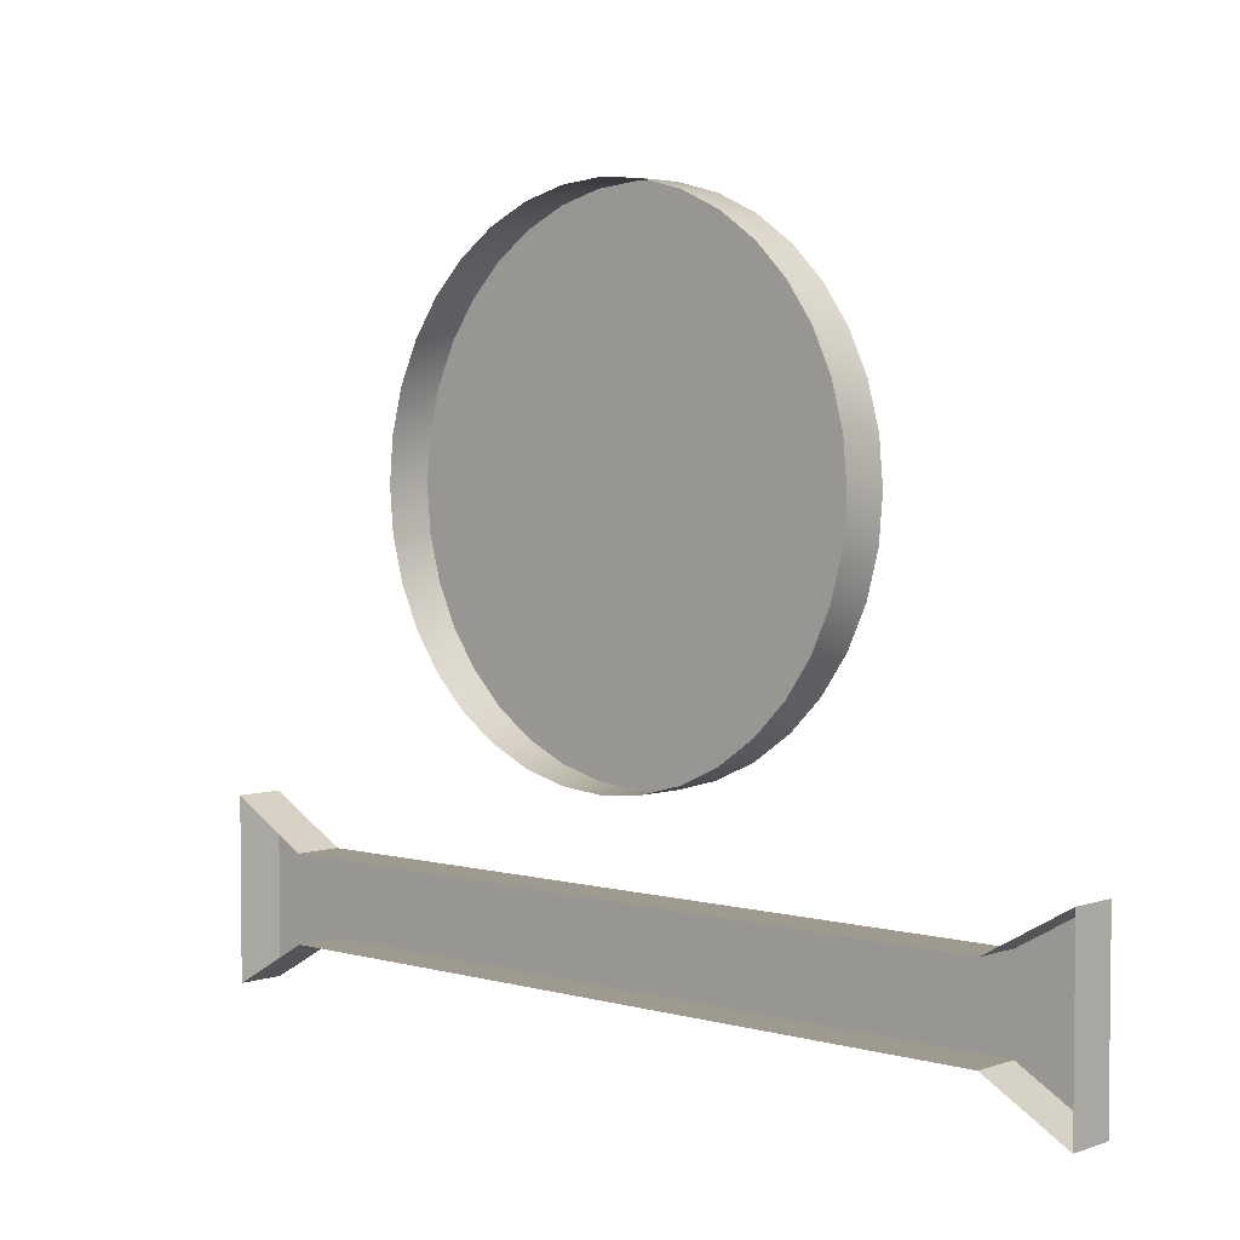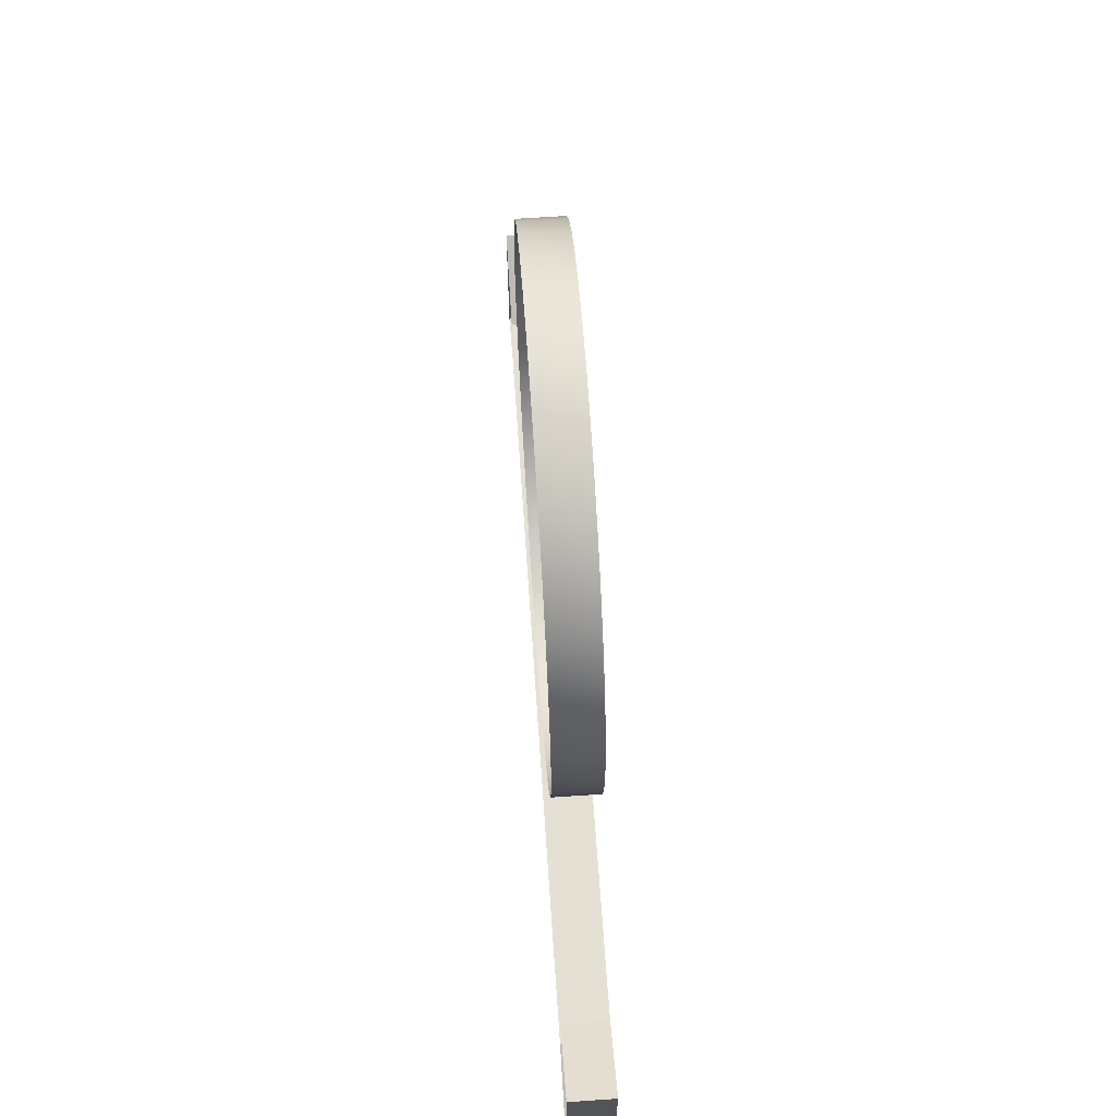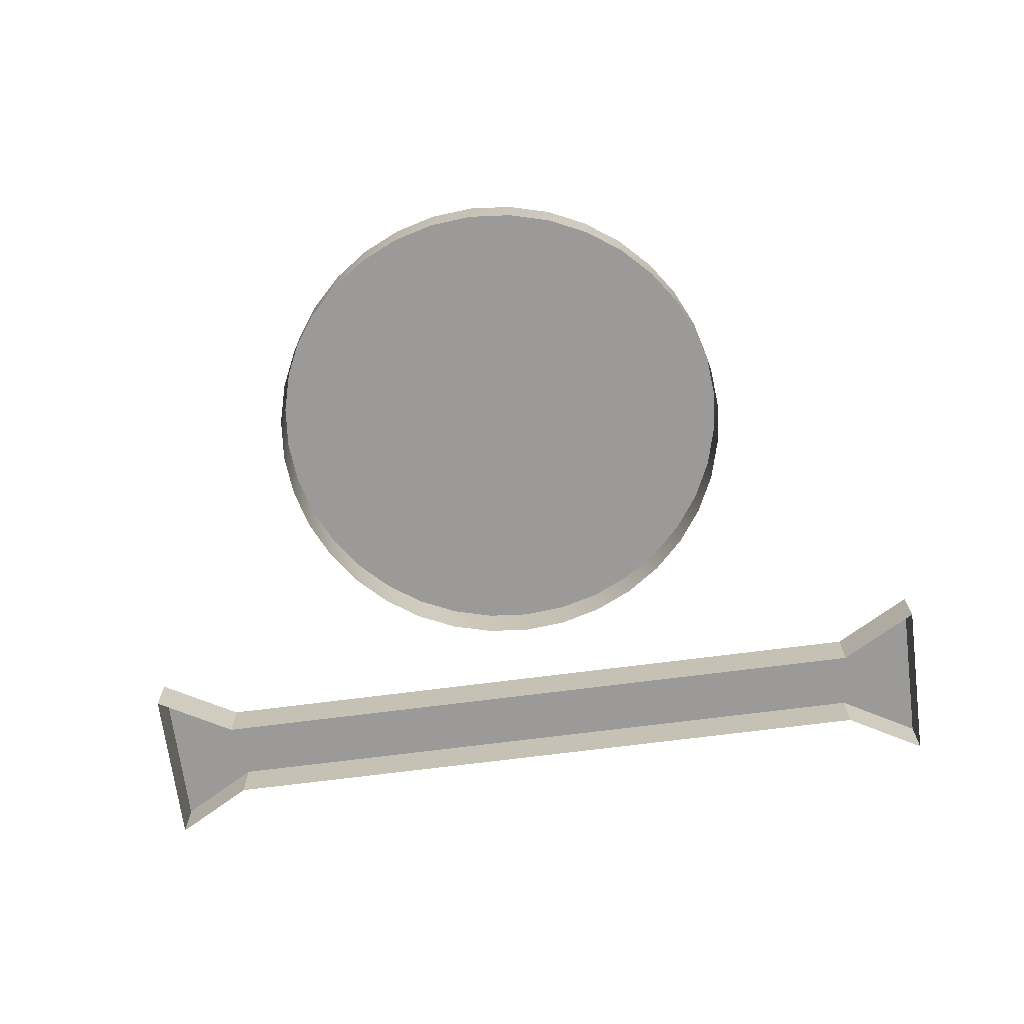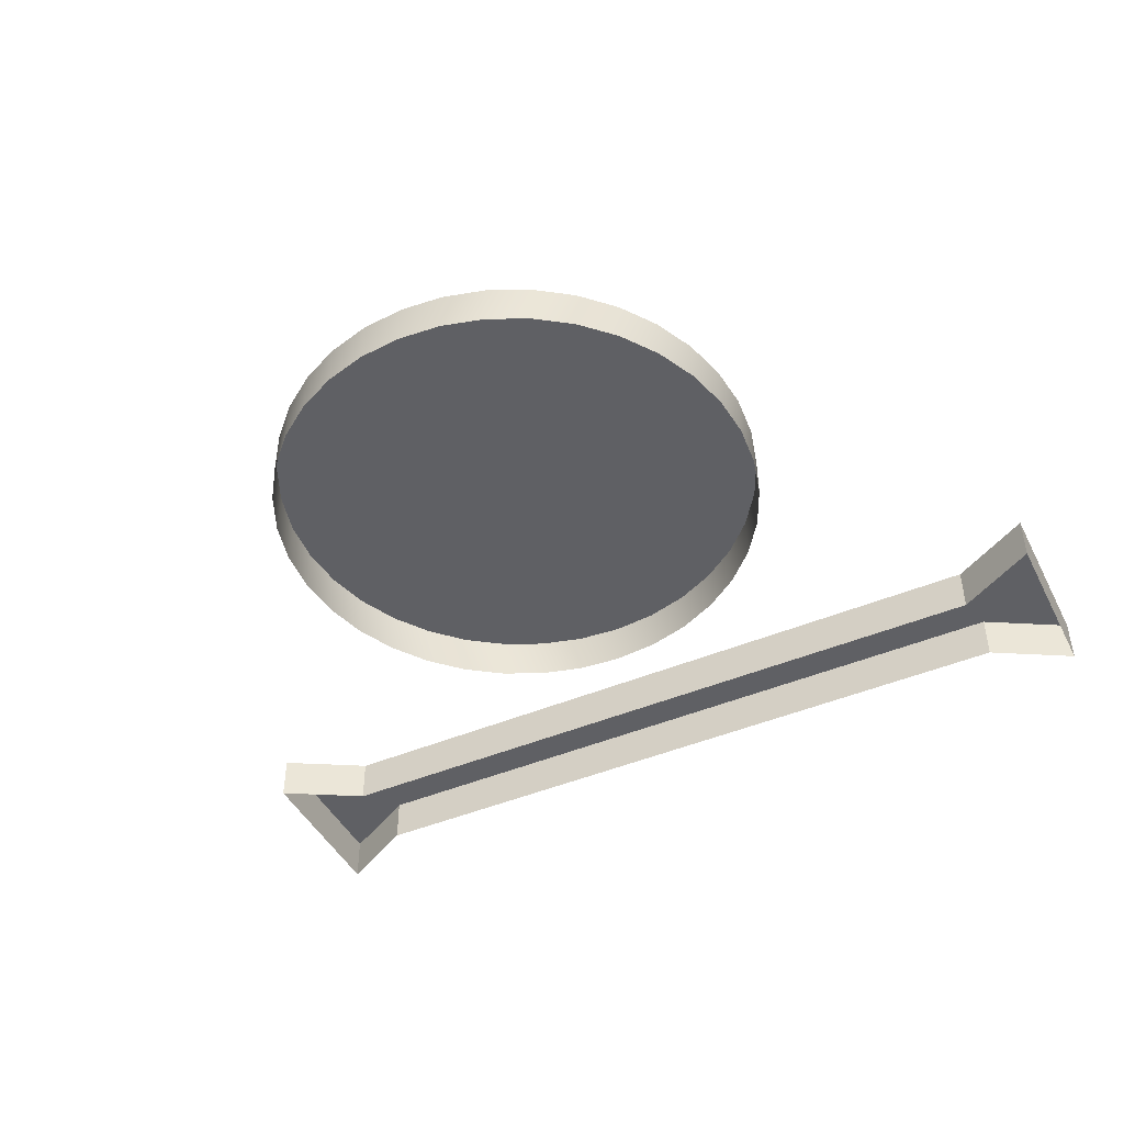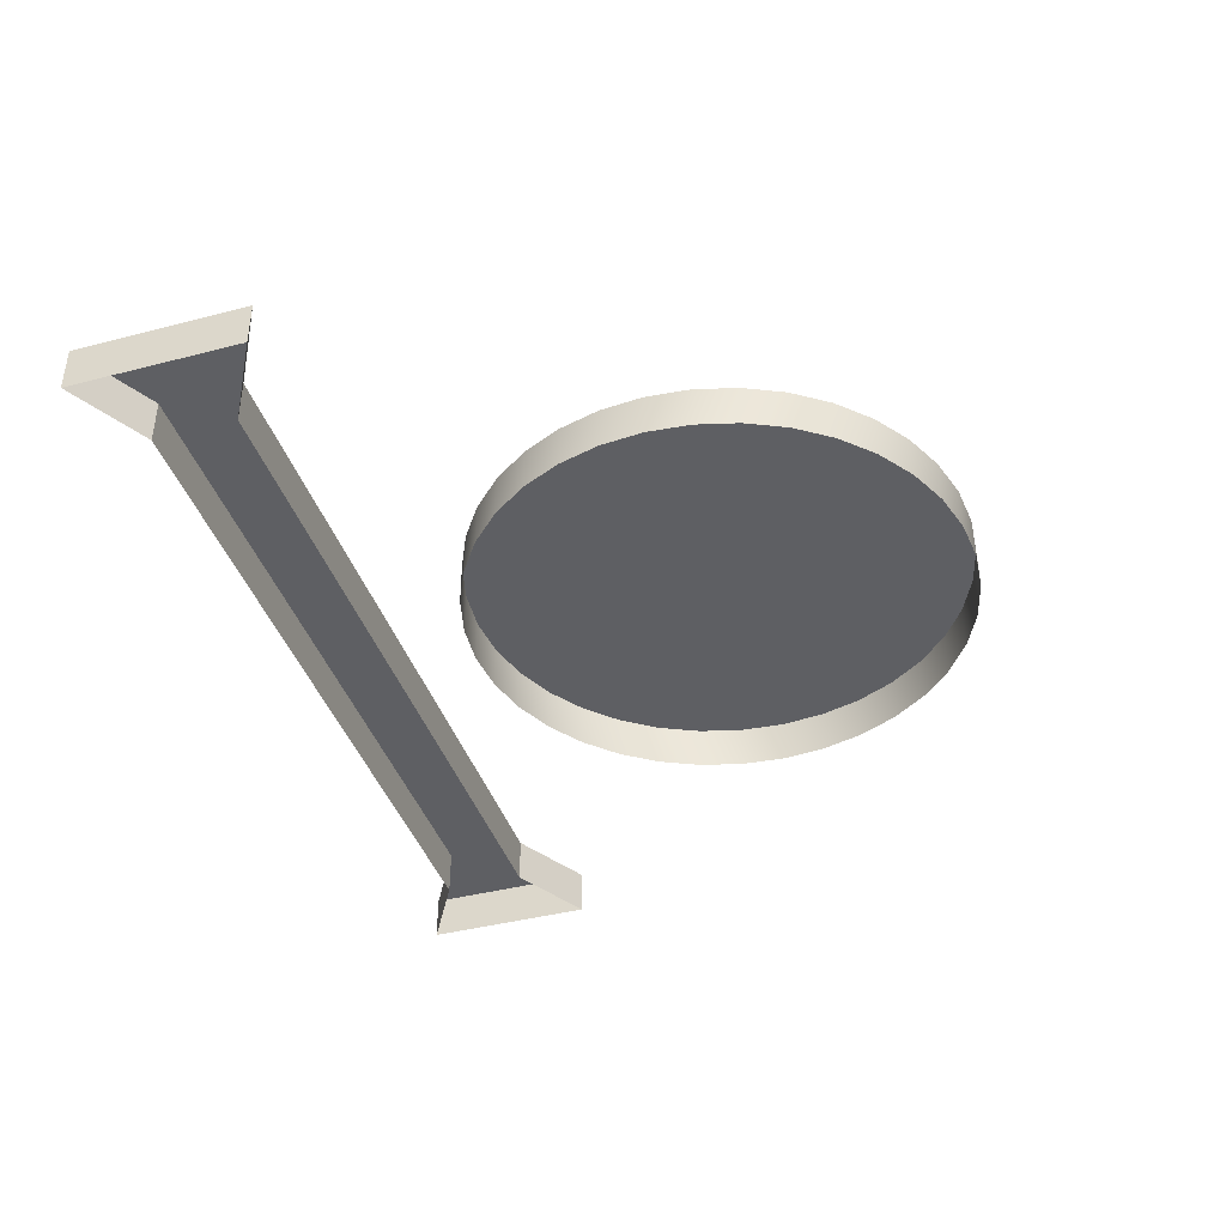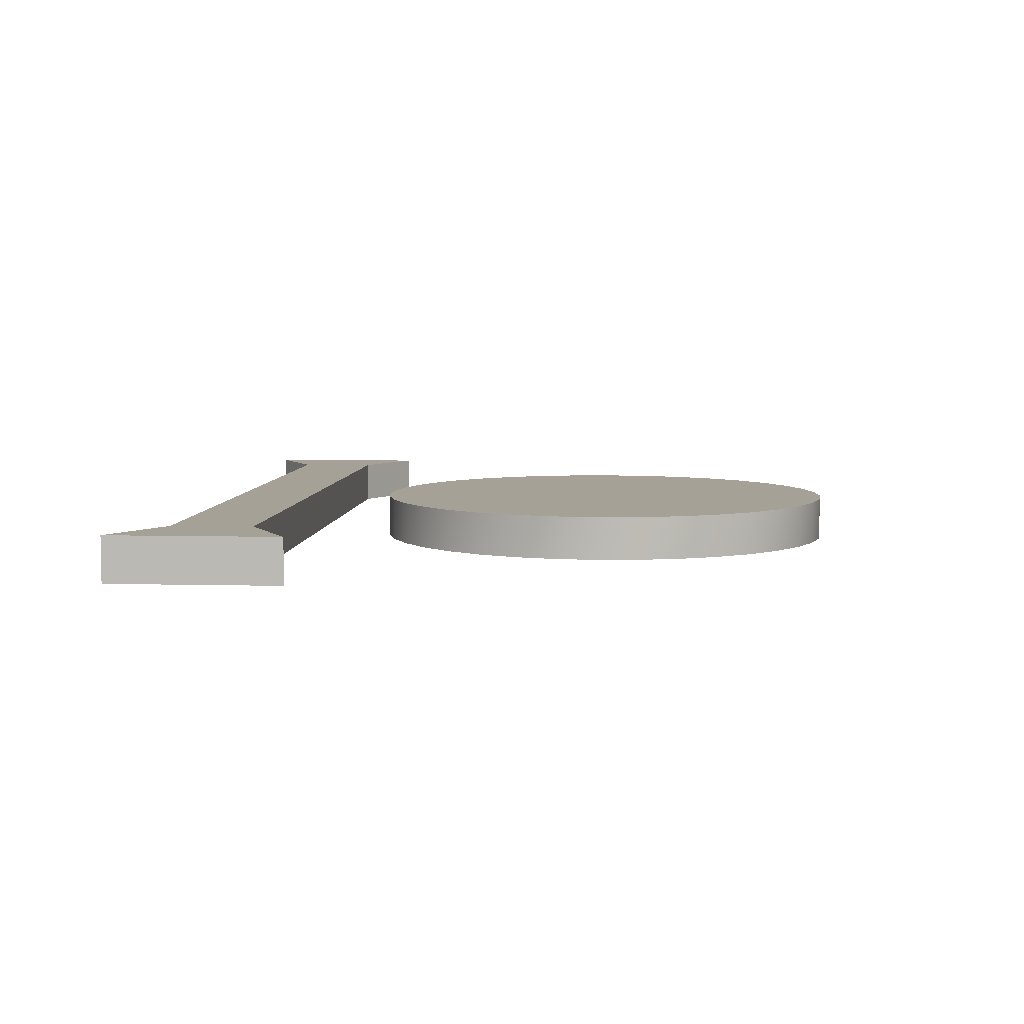
<metadata>
{"format":"obj","ext":"obj","renderer":"f3d","projection":"perspective","resolution":1024,"background":"white","views":[{"elev":3.7,"azim":-137.7,"up":"+Y"},{"elev":65.9,"azim":-93.9,"up":"+Y"},{"elev":-69.3,"azim":-172.6,"up":"+Z"},{"elev":-45.3,"azim":-154.1,"up":"+Z"},{"elev":-40.8,"azim":107.6,"up":"+Z"},{"elev":6.1,"azim":94.4,"up":"+Z"}]}
</metadata>
<code>
v -2.793e-06 4.348 0.1856
v 0.1737 4.192 0.1862
v 0.1164 4.348 0.1856
v 0.1164 4.348 0.1647
v 0.1147 4.328 0.1856
v 0.1147 4.328 0.1647
v 0.1094 4.308 0.1856
v 0.1094 4.308 0.1647
v 0.1008 4.29 0.1856
v 0.1008 4.29 0.1647
v 0.08919 4.273 0.1856
v 0.08919 4.273 0.1647
v 0.07484 4.259 0.1856
v 0.07484 4.259 0.1647
v 0.05821 4.247 0.1856
v 0.05821 4.247 0.1647
v 0.03982 4.239 0.1856
v 0.03982 4.239 0.1647
v 0.02022 4.233 0.1856
v 0.02022 4.233 0.1647
v -2.793e-06 4.231 0.1856
v -2.793e-06 4.231 0.1647
v -0.02022 4.233 0.1856
v -0.02022 4.233 0.1647
v -0.03983 4.239 0.1856
v -0.03983 4.239 0.1647
v -0.05822 4.247 0.1856
v -0.05822 4.247 0.1647
v -0.07484 4.259 0.1856
v -0.07484 4.259 0.1647
v -0.0892 4.273 0.1856
v -0.0892 4.273 0.1647
v -0.1008 4.29 0.1856
v -0.1008 4.29 0.1647
v -0.1094 4.308 0.1856
v -0.1094 4.308 0.1647
v -0.1147 4.328 0.1856
v -0.1147 4.328 0.1647
v -0.1164 4.348 0.1856
v -0.1164 4.348 0.1647
v -0.1147 4.368 0.1856
v -0.1147 4.368 0.1647
v -0.1094 4.388 0.1856
v -0.1094 4.388 0.1647
v -0.1008 4.406 0.1856
v -0.1008 4.406 0.1647
v -0.0892 4.423 0.1856
v -0.0892 4.423 0.1647
v -0.07484 4.437 0.1856
v -0.07484 4.437 0.1647
v -0.05822 4.449 0.1856
v -0.05822 4.449 0.1647
v -0.03983 4.457 0.1856
v -0.03983 4.457 0.1647
v -0.02022 4.463 0.1856
v -0.02022 4.463 0.1647
v -2.793e-06 4.464 0.1856
v -2.793e-06 4.464 0.1647
v 0.02022 4.463 0.1856
v 0.02022 4.463 0.1647
v 0.03982 4.457 0.1856
v 0.03982 4.457 0.1647
v 0.05821 4.449 0.1856
v 0.05821 4.449 0.1647
v 0.07484 4.437 0.1856
v 0.07484 4.437 0.1647
v 0.08919 4.423 0.1856
v 0.08919 4.423 0.1647
v 0.1008 4.406 0.1856
v 0.1008 4.406 0.1647
v 0.1094 4.388 0.1856
v 0.1094 4.388 0.1647
v 0.1147 4.368 0.1856
v 0.1147 4.368 0.1647
v -0.2119 4.213 0.1862
v -0.1737 4.192 0.1644
v 0.2119 4.131 0.1862
v 0.1737 4.192 0.1644
v 0.2119 4.213 0.1862
v -0.1737 4.192 0.1862
v 0.2119 4.213 0.1644
v 0.2119 4.131 0.1644
v 0.1738 4.153 0.1644
v -0.2119 4.131 0.1862
v -0.1736 4.153 0.1644
v -0.1736 4.153 0.1862
v 0.1738 4.153 0.1862
v -0.2119 4.131 0.1644
v -0.2119 4.213 0.1644
o PoO_Point_of_origine_Antartica
f 5 3 1
f 6 4 3
f 87 83 82
f 7 5 1
f 8 6 5
f 75 89 88
f 9 7 1
f 10 8 7
f 88 85 86
f 11 9 1
f 12 10 9
f 2 78 76
f 13 11 1
f 14 12 11
f 79 81 78
f 15 13 1
f 16 14 13
f 77 82 81
f 17 15 1
f 18 16 15
f 80 76 89
f 19 17 1
f 20 18 17
f 64 62 61
f 21 19 1
f 22 20 19
f 86 85 83
f 23 21 1
f 24 22 21
f 87 2 80
f 25 23 1
f 26 24 23
f 84 86 80
f 27 25 1
f 28 26 25
f 63 61 1
f 29 27 1
f 30 28 27
f 62 60 59
f 31 29 1
f 32 30 29
f 61 59 1
f 33 31 1
f 34 32 31
f 79 2 87
f 35 33 1
f 36 34 33
f 4 74 73
f 37 35 1
f 38 36 35
f 3 73 1
f 39 37 1
f 40 38 37
f 74 72 71
f 41 39 1
f 42 40 39
f 73 71 1
f 43 41 1
f 44 42 41
f 72 70 69
f 45 43 1
f 46 44 43
f 71 69 1
f 47 45 1
f 48 46 45
f 70 68 67
f 49 47 1
f 50 48 47
f 69 67 1
f 51 49 1
f 52 50 49
f 68 66 65
f 53 51 1
f 54 52 51
f 67 65 1
f 55 53 1
f 56 54 53
f 66 64 63
f 57 55 1
f 58 56 55
f 65 63 1
f 59 57 1
f 60 58 57
f 5 6 3
f 77 87 82
f 7 8 5
f 84 75 88
f 9 10 7
f 84 88 86
f 11 12 9
f 80 2 76
f 13 14 11
f 2 79 78
f 15 16 13
f 79 77 81
f 17 18 15
f 75 80 89
f 19 20 17
f 63 64 61
f 21 22 19
f 87 86 83
f 23 24 21
f 86 87 80
f 25 26 23
f 75 84 80
f 27 28 25
f 29 30 27
f 61 62 59
f 31 32 29
f 33 34 31
f 77 79 87
f 35 36 33
f 3 4 73
f 37 38 35
f 39 40 37
f 73 74 71
f 41 42 39
f 43 44 41
f 71 72 69
f 45 46 43
f 47 48 45
f 69 70 67
f 49 50 47
f 51 52 49
f 67 68 65
f 53 54 51
f 55 56 53
f 65 66 63
f 57 58 55
f 59 60 57

</code>
